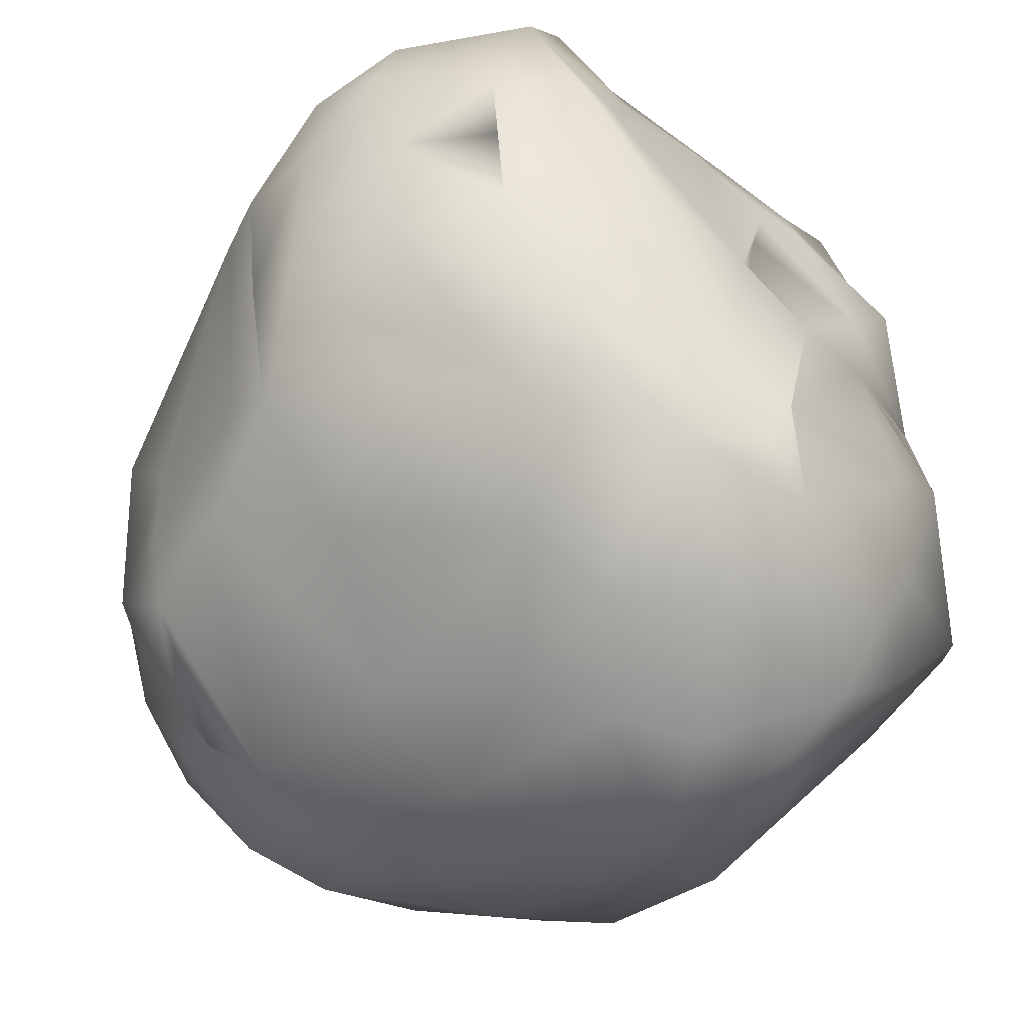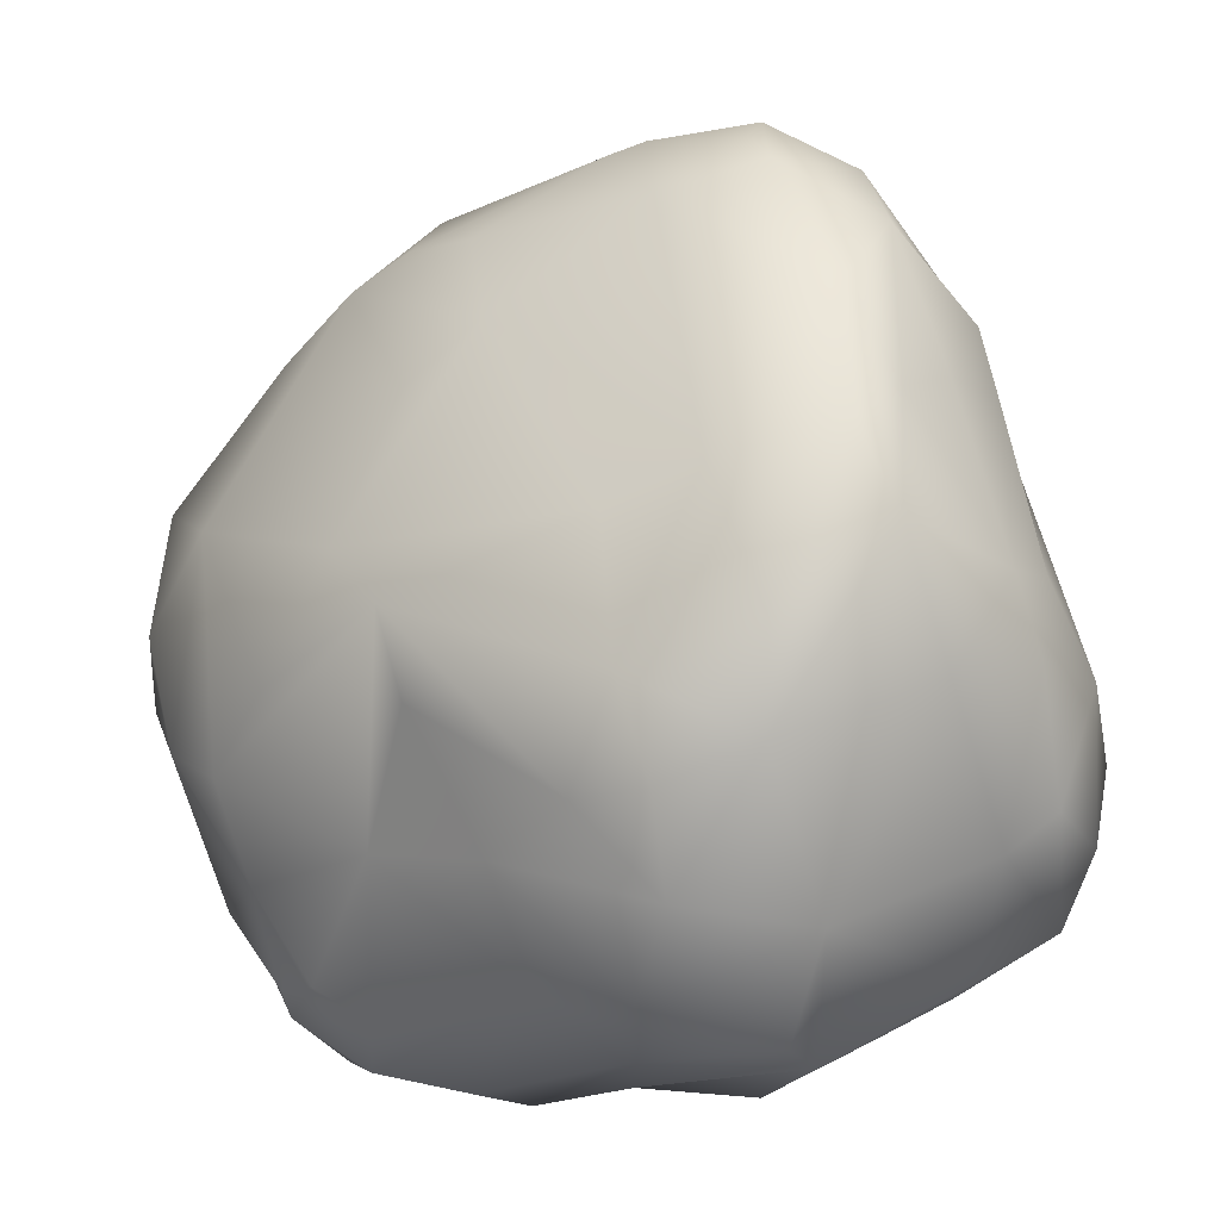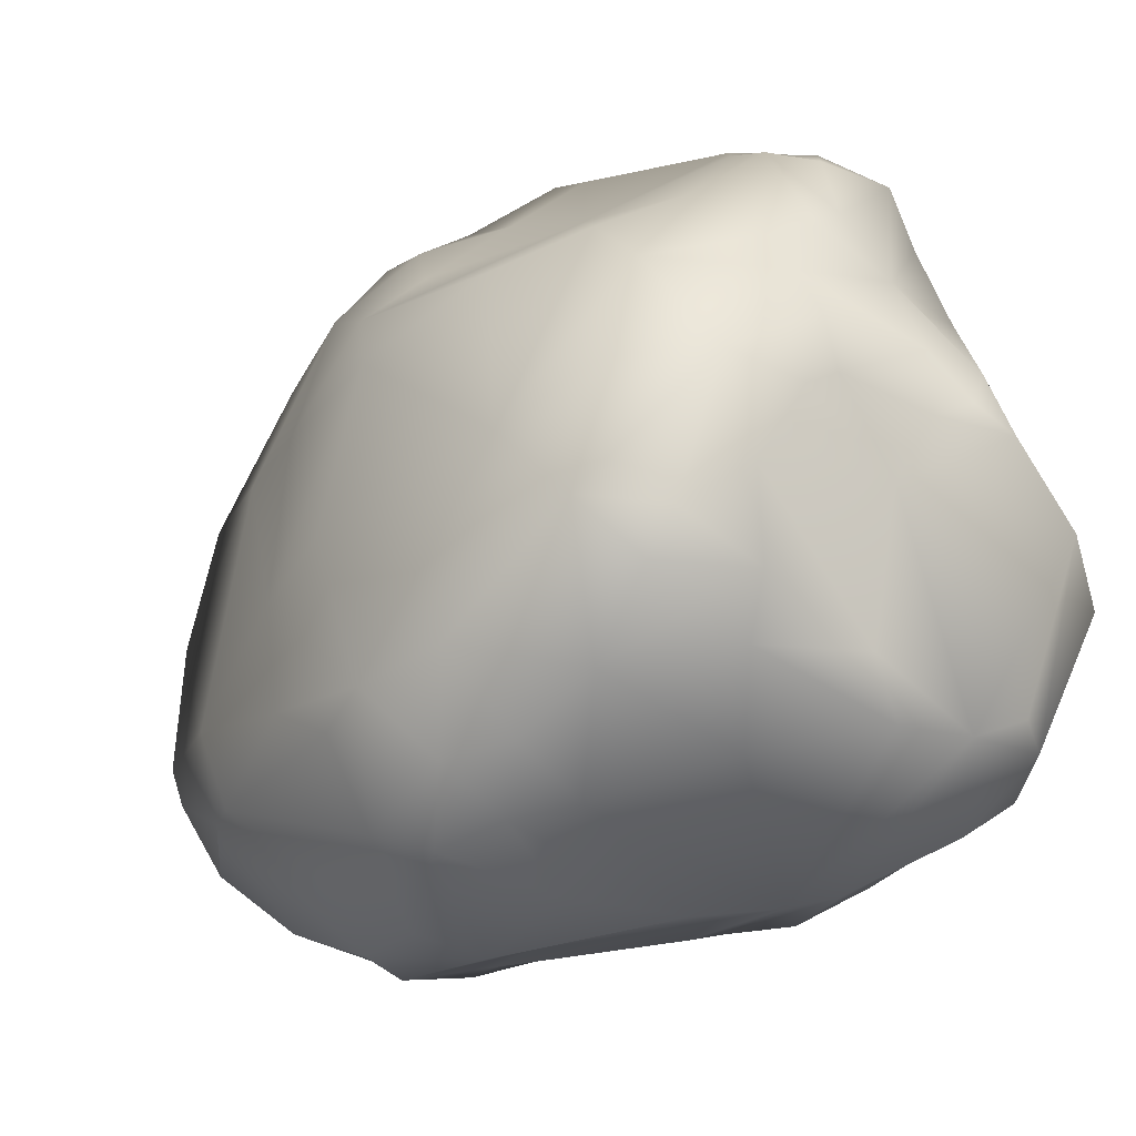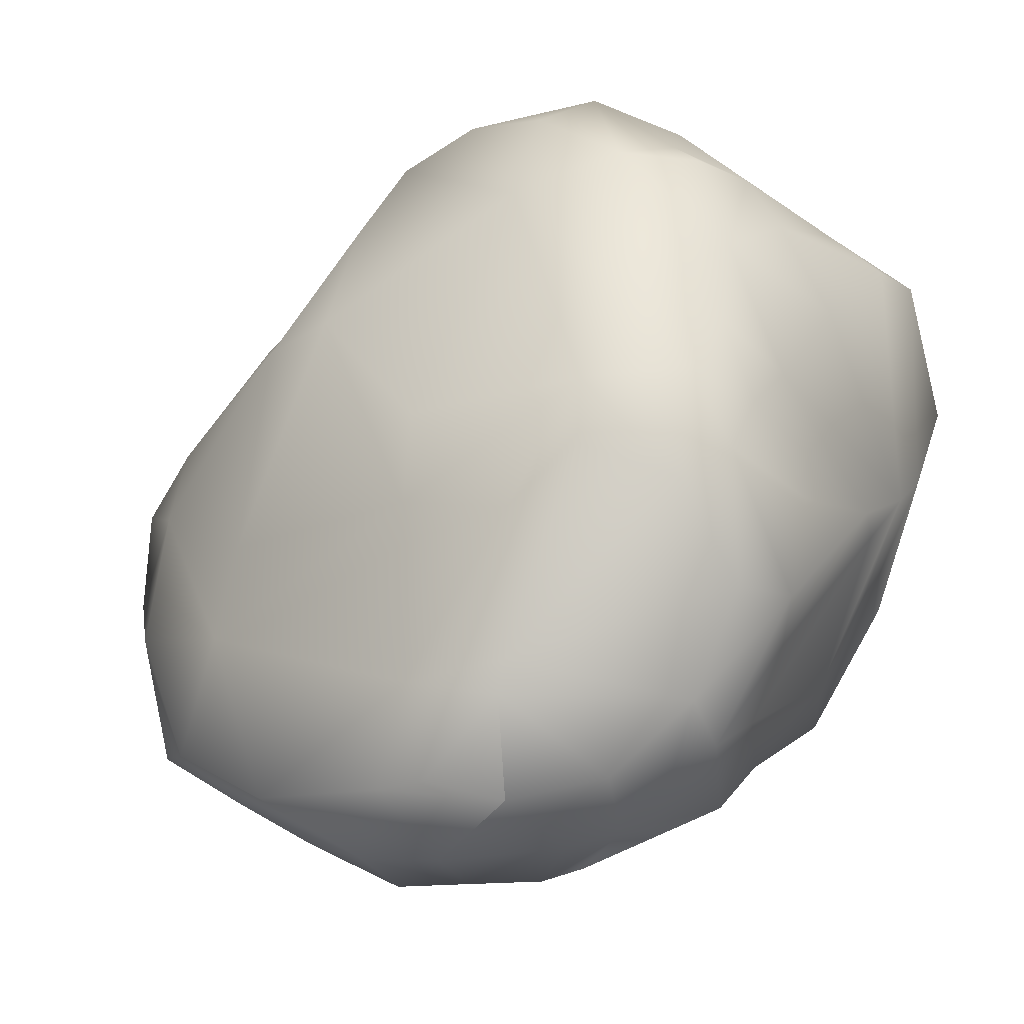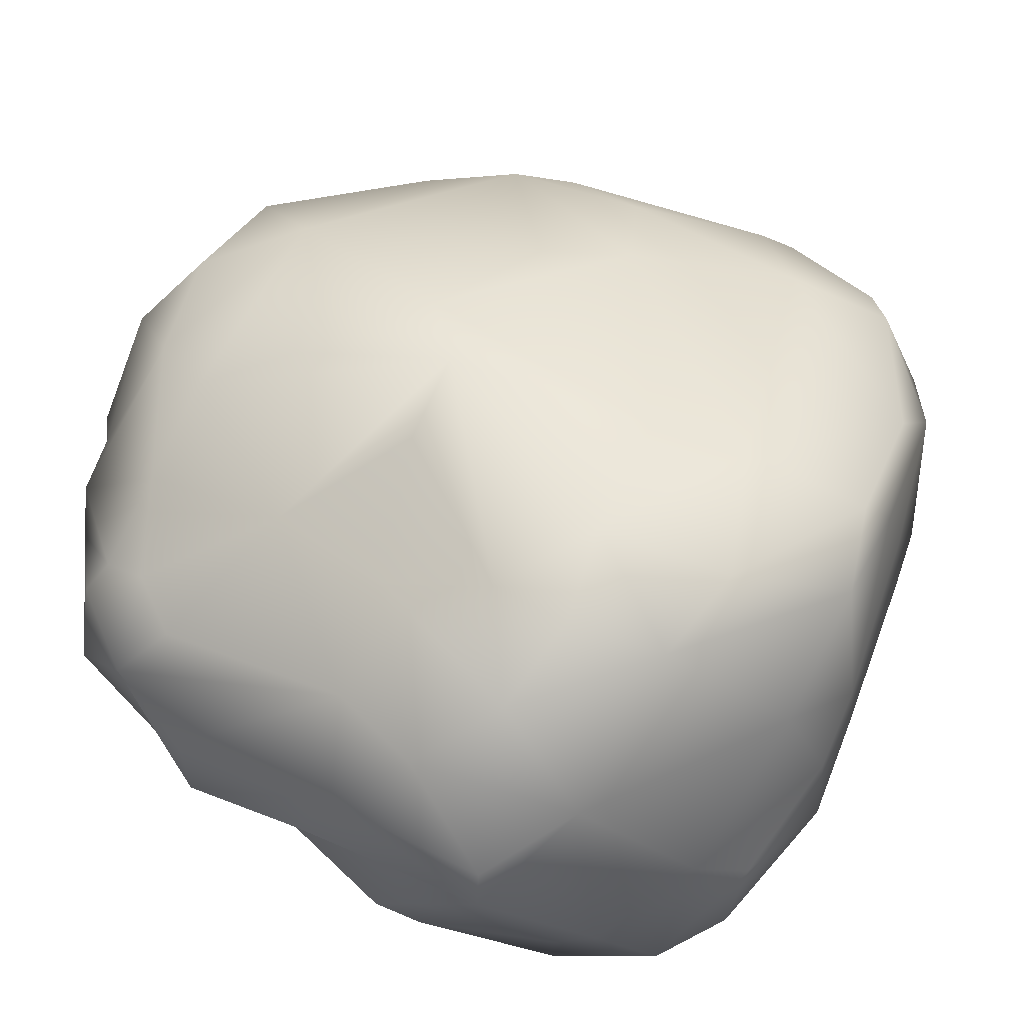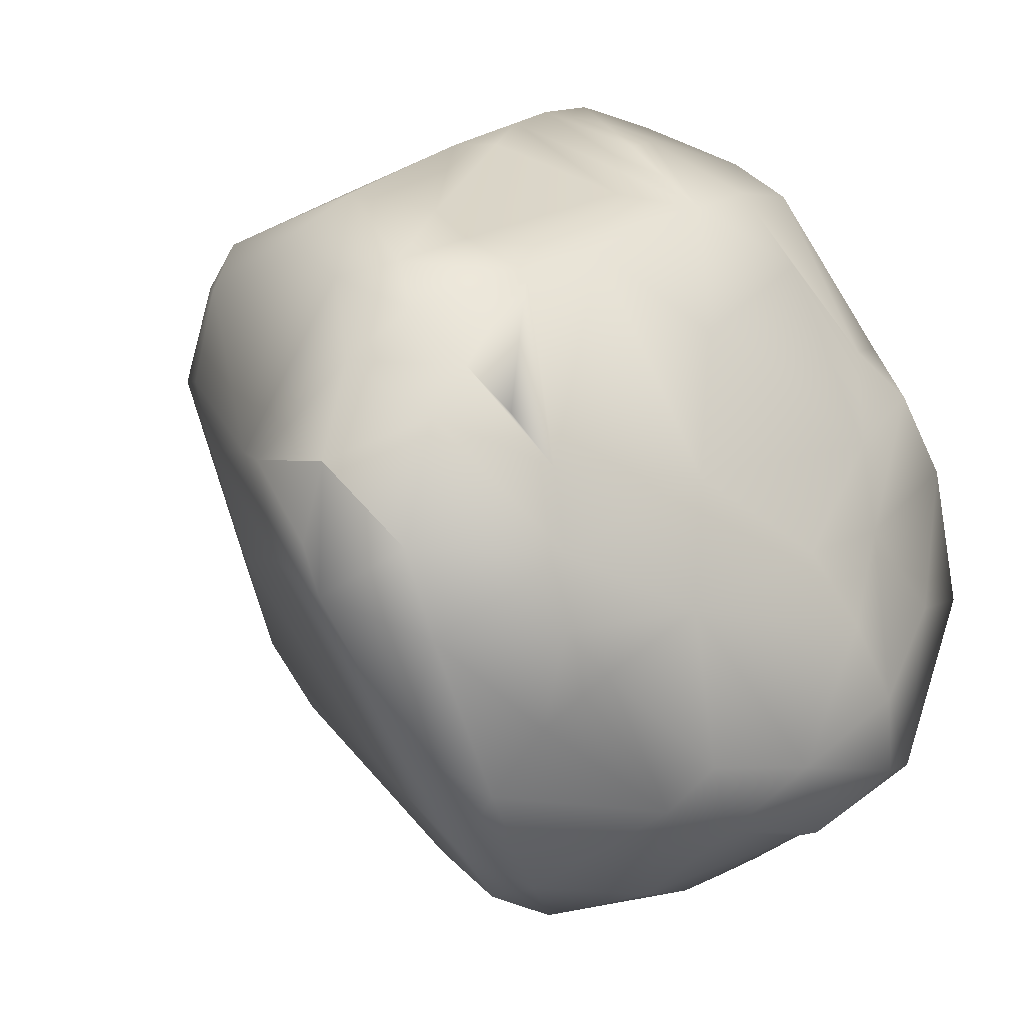
<metadata>
{"format":"obj","ext":"obj","renderer":"f3d","projection":"perspective","resolution":1024,"background":"white","views":[{"elev":-62.3,"azim":51.6,"up":"+Y"},{"elev":-64.6,"azim":-88.1,"up":"+Z"},{"elev":63.1,"azim":-22.0,"up":"+Y"},{"elev":17.9,"azim":-73.3,"up":"+Y"},{"elev":-74.6,"azim":-132.2,"up":"+Z"},{"elev":9.9,"azim":-47.1,"up":"+Z"}]}
</metadata>
<code>
o Group15792
v 0.1054 0.8004 0.6628
v 0.1784 0.9012 0.555
v -0.2204 0.8162 0.5983
v 0.2652 1.076 0.1213
v -0.157 1.021 0.2984
v 0.04339 1.003 0.3926
v 0.4201 0.9799 0.219
v 0.2404 1.001 0.3615
v 0.5537 0.7916 0.422
v 0.5139 0.9183 0.1898
v -0.5783 0.044 0.8495
v -0.6366 0.4224 0.706
v -0.7247 0.1097 0.7483
v -0.05948 0.03739 0.9564
v -0.4577 -0.131 0.809
v -0.5389 -0.3137 0.7536
v 0.05279 -0.5539 0.8093
v 0.1592 -0.2414 0.9516
v 0.2123 0.1107 1.034
v 0.6518 0.7533 -0.4967
v 0.7624 0.7477 -0.4291
v 0.5994 0.6783 -0.5623
v 0.8295 0.5632 -0.5571
v -0.06691 -0.3832 0.8437
v 0.08346 0.09953 1.008
v -0.8225 -0.1537 0.6683
v -0.7509 -0.2946 0.7093
v 0.8885 -0.03265 0.769
v 0.9643 0.3788 0.7081
v 0.6642 0.1385 0.984
v 0.7707 -0.328 0.6417
v 1.029 -0.04205 0.6088
v 0.3357 -0.4705 0.8323
v 0.3397 -0.6374 0.6537
v 0.5397 -0.7023 0.4175
v -0.4478 -0.3115 -0.9214
v -0.5908 -0.5823 -0.805
v -0.7513 -0.4933 -0.6937
v -0.3132 0.5225 0.7618
v -0.1271 0.1233 0.9543
v 0.8421 -0.1381 0.6904
v 1.008 0.003358 0.4727
v 0.5211 0.5615 0.9475
v 0.4961 0.22 1.041
v 0.7057 -0.8481 0.09478
v 0.8096 -0.779 -0.1131
v 0.7819 -0.6907 0.1128
v 0.7131 0.3147 0.955
v 0.3612 0.7273 0.7486
v -0.4102 0.6702 0.629
v -0.5713 0.5926 0.5796
v -0.4765 0.4948 0.7238
v -0.5379 0.01215 -0.6061
v -0.7605 0.2523 -0.07611
v -0.3803 0.5837 -0.4115
v 0.2449 0.531 -0.611
v 0.4278 0.8118 -0.4215
v 0.6675 -0.1864 0.8881
v 0.7032 0.3868 0.8937
v 0.0211 -0.9502 -0.01467
v 0.3209 -0.8799 0.2149
v -0.266 -0.8291 0.1925
v 0.3596 0.6386 0.8899
v -0.388 0.2309 0.8439
v -0.7959 -0.379 0.6074
v 0.03866 0.5957 0.8134
v -0.06014 0.991 0.4849
v -0.3298 0.4794 -0.5819
v -0.3051 -0.5341 0.7183
v -0.05052 -0.6745 0.5153
v -0.4874 0.7391 0.3909
v 0.4044 0.07211 1.003
v -0.775 -0.5397 0.4835
v -0.5685 -0.5397 0.6847
v 0.8862 0.6833 0.3686
v 0.9423 0.5718 0.591
v -1.007 -0.02703 0.2546
v -0.7598 0.4377 0.3614
v -0.8375 0.2891 0.2074
v 0.2021 -0.4153 -1.036
v 0.1805 -0.7981 -0.8004
v -0.2697 -0.6733 -0.8778
v -0.6719 0.5743 0.3422
v -1.005 -0.5671 0.08811
v -0.8924 -0.5456 0.374
v -1.064 -0.3598 0.2735
v -0.7479 0.3745 0.6002
v -0.6495 -0.2014 -0.6316
v -0.3179 -0.009052 -0.8962
v -0.6952 -0.7418 0.2585
v -0.9937 -0.1182 0.002566
v -1.037 -0.1051 0.2477
v -0.7545 -0.662 0.3822
v 0.5996 -0.8108 0.3015
v 0.989 -0.2641 0.294
v 0.8599 -0.5081 0.3507
v 0.9104 -0.5493 0.06115
v -1.092 -0.322 0.07913
v -1.083 -0.3635 -0.03959
v -0.6947 -0.7767 0.06193
v 0.467 -0.9399 -0.6412
v 0.7691 -0.8702 -0.2566
v 0.4852 -0.9708 -0.2211
v 0.02786 1.059 0.03725
v 0.2082 0.9949 -0.2015
v 0.5537 -0.4385 0.8131
v 0.7376 -0.6116 0.4067
v 0.309 -0.9304 -0.001248
v 0.2003 -1.062 -0.3945
v -0.3663 -0.8955 -0.1055
v 0.1121 -1.024 -0.2005
v 0.7588 0.7917 0.1449
v 0.5256 0.9717 0.06624
v 0.6957 0.81 0.3105
v 0.8758 0.7119 0.2108
v 0.8197 0.731 0.2805
v 0.5381 -0.3966 -1.025
v 0.4663 -0.3378 -1.066
v -0.9388 -0.4936 -0.403
v 1.023 0.135 0.2049
v 0.9842 -0.2994 0.06328
v 0.9705 0.1993 -0.05629
v -0.1397 0.4302 -0.6638
v 0.1757 0.8772 -0.38
v -0.9603 -0.6121 -0.1259
v 0.6404 0.5456 -0.6555
v -0.9484 -0.322 0.4946
v 0.8546 0.3349 -0.6156
v 0.3874 0.1749 -0.941
v 0.5996 -0.7086 -0.6804
v -0.7022 -0.7169 -0.3641
v -0.7167 -0.7991 -0.1181
v -0.06951 -1.013 -0.5265
v -0.2236 -0.3024 -1.027
v -0.2262 0.9155 0.04312
v 0.6614 -0.5337 -0.7396
v 0.4792 -0.7351 -0.8114
v 0.7177 0.8256 -0.2355
v 0.8775 -0.6788 -0.1369
v 0.6367 0.9037 -0.1754
v 0.5227 0.9412 -0.07309
v 0.9597 0.02101 -0.02385
v 0.9336 0.08393 -0.4027
v 0.7917 0.7053 -0.09063
v -0.3748 -0.8265 -0.6121
v 0.9181 -0.1864 -0.2128
v 0.8008 -0.01737 -0.6865
v 0.9228 0.6327 -0.3688
v 0.8233 -0.4454 -0.5807
v -0.6046 -0.8298 -0.2314
v 0.8464 -0.1863 -0.4964
v 0.9061 -0.169 -0.3929
v 0.8033 -0.2904 -0.7353
v -0.7548 -0.6012 -0.538
v 0.1423 0.2698 -0.8272
v 0.3606 -0.02552 -1.08
v 0.1142 -0.09975 -1.073
v 0.6404 -0.006468 -0.8356
v 0.9287 0.5643 -0.2264
v 0.9881 0.2505 -0.1818
v 0.9386 0.3611 -0.4225
v -0.3042 -0.9095 -0.5008
v -0.05992 0.0908 -0.9482
v -0.6158 0.434 -0.1031
v 0.9633 0.2149 -0.5073
v 0.8406 0.6541 -0.01334
v 0.1111 -0.9141 -0.7512
v -0.2034 -0.8787 -0.6889
v -0.1266 -0.07583 -1.034
v 0.2836 -1.014 -0.6078
v 0.9481 0.3937 0.3662
v -0.06129 0.7533 -0.4305
v 0.3445 -0.1517 0.9565
v 0.9298 0.548 -0.0169
v 0.9326 -0.1556 -0.01191
f 1 2 3
f 4 5 6
f 7 8 9
f 10 7 9
f 11 12 13
f 14 15 16
f 17 18 19
f 20 21 22
f 23 22 21
f 14 24 25
f 16 24 14
f 11 26 27
f 28 29 30
f 31 32 28
f 33 34 35
f 36 37 38
f 39 40 25
f 41 31 28
f 29 32 42
f 43 19 44
f 45 46 47
f 30 48 44
f 1 49 2
f 11 13 26
f 40 14 25
f 50 51 52
f 52 51 12
f 53 54 55
f 56 57 22
f 58 28 30
f 43 48 59
f 60 61 62
f 63 25 43
f 52 64 40
f 26 65 27
f 58 31 41
f 66 1 3
f 39 50 52
f 3 2 67
f 68 53 55
f 17 69 70
f 3 39 66
f 48 30 29
f 6 67 2
f 51 50 71
f 49 9 8
f 72 30 44
f 65 73 74
f 64 11 40
f 75 9 76
f 44 19 72
f 43 59 76
f 77 78 79
f 71 3 5
f 80 81 82
f 71 83 51
f 84 85 86
f 51 87 12
f 34 33 17
f 88 89 36
f 90 73 85
f 70 61 34
f 91 92 77
f 39 52 40
f 50 39 3
f 74 93 90
f 35 61 94
f 70 62 61
f 95 96 97
f 86 98 99
f 99 84 86
f 24 69 17
f 85 100 90
f 101 102 103
f 104 4 105
f 69 90 62
f 106 107 31
f 12 11 64
f 108 109 103
f 60 110 111
f 111 108 60
f 112 113 10
f 79 83 54
f 112 10 114
f 115 116 75
f 87 83 78
f 54 91 79
f 117 80 118
f 88 119 91
f 16 27 74
f 120 121 122
f 123 68 56
f 124 56 68
f 99 119 125
f 56 22 126
f 49 43 9
f 96 95 32
f 85 127 86
f 50 3 71
f 99 125 84
f 23 128 129
f 35 107 106
f 101 130 102
f 131 132 125
f 26 77 92
f 9 75 114
f 133 111 110
f 36 134 37
f 65 127 73
f 134 82 37
f 105 135 104
f 107 35 94
f 94 61 108
f 136 130 137
f 138 21 20
f 97 96 139
f 104 5 4
f 135 71 5
f 20 57 140
f 110 60 62
f 78 83 79
f 4 113 141
f 122 142 143
f 138 140 144
f 145 37 82
f 80 137 81
f 87 78 77
f 99 98 91
f 143 146 147
f 119 99 91
f 81 137 101
f 23 21 148
f 141 113 112
f 149 139 102
f 88 36 38
f 116 115 112
f 144 141 112
f 124 135 105
f 142 122 121
f 150 110 132
f 133 109 111
f 151 152 153
f 37 145 154
f 155 129 156
f 130 136 149
f 149 102 130
f 156 80 157
f 80 134 157
f 53 68 89
f 147 153 117
f 158 117 118
f 80 117 137
f 159 160 161
f 131 145 150
f 153 149 136
f 116 112 114
f 150 162 110
f 155 157 163
f 117 158 147
f 55 164 135
f 124 105 57
f 124 57 56
f 136 137 117
f 56 126 129
f 161 160 165
f 158 118 156
f 144 115 166
f 167 133 168
f 89 169 134
f 113 4 7
f 128 165 158
f 167 101 170
f 145 162 150
f 171 42 120
f 120 42 121
f 123 163 68
f 146 97 139
f 152 139 149
f 125 100 84
f 172 135 124
f 140 57 105
f 170 101 109
f 138 144 148
f 148 144 159
f 56 129 155
f 119 38 154
f 116 114 75
f 57 20 22
f 40 15 14
f 25 17 19
f 25 24 17
f 88 53 89
f 48 76 59
f 17 33 173
f 16 15 27
f 76 48 29
f 69 16 74
f 31 96 32
f 25 63 66
f 107 47 96
f 63 49 1
f 173 58 72
f 107 45 47
f 58 173 33
f 45 102 46
f 45 103 102
f 11 15 40
f 72 19 18 173
f 58 41 28
f 52 12 64
f 33 106 58
f 35 34 61
f 30 72 58
f 44 48 43
f 62 90 100 110
f 39 25 66
f 55 172 68
f 68 172 124
f 63 1 66
f 49 8 2
f 51 83 87
f 9 43 76
f 43 49 63
f 173 18 17
f 7 4 8
f 24 16 69
f 32 95 42
f 92 86 127
f 13 87 77
f 58 106 31
f 77 79 91
f 29 171 76
f 19 43 25
f 94 45 107
f 94 108 45
f 121 95 97
f 86 92 98
f 12 87 13
f 15 11 27
f 33 35 106
f 73 93 74
f 34 17 70
f 85 84 100
f 69 74 90
f 65 74 27
f 141 105 4
f 23 126 22
f 174 159 144 166
f 111 109 108
f 6 8 4
f 92 91 98
f 121 175 142
f 146 175 121
f 146 139 152
f 6 2 8
f 46 102 139
f 131 150 132
f 26 13 77
f 92 127 26
f 125 132 100
f 93 73 90
f 133 170 109
f 70 69 62
f 65 26 127
f 109 101 103
f 132 110 100
f 45 108 103
f 166 115 174
f 3 67 5
f 67 6 5
f 28 32 29
f 114 10 9
f 96 31 107
f 73 127 85
f 171 29 42
f 165 143 147
f 60 108 61
f 135 164 83
f 139 96 47
f 141 140 105
f 139 47 46
f 136 117 153
f 135 83 71
f 101 137 130
f 143 142 146
f 171 75 76
f 82 168 145
f 147 151 153
f 160 122 143
f 122 171 120
f 121 42 95
f 147 146 152
f 174 171 160
f 167 81 101
f 161 23 148
f 140 138 20
f 146 142 175
f 21 138 148
f 171 174 75
f 91 54 88
f 123 155 163
f 153 152 149
f 169 163 157
f 88 54 53
f 23 161 165
f 158 165 147
f 145 168 162
f 144 140 141
f 10 113 7
f 157 155 156
f 119 154 125
f 168 81 167
f 129 128 158
f 165 128 23
f 36 89 134
f 144 112 115
f 133 167 170
f 162 133 110
f 168 82 81
f 172 55 135
f 55 54 164
f 115 75 174
f 160 171 122
f 154 38 37
f 165 160 143
f 126 23 129
f 147 152 151
f 164 54 83
f 134 80 82
f 159 174 160
f 89 163 169
f 129 158 156
f 135 5 104
f 154 131 125
f 80 156 118
f 162 168 133
f 56 155 123
f 89 68 163
f 121 97 146
f 148 159 161
f 119 88 38
f 154 145 131
f 157 134 169

</code>
